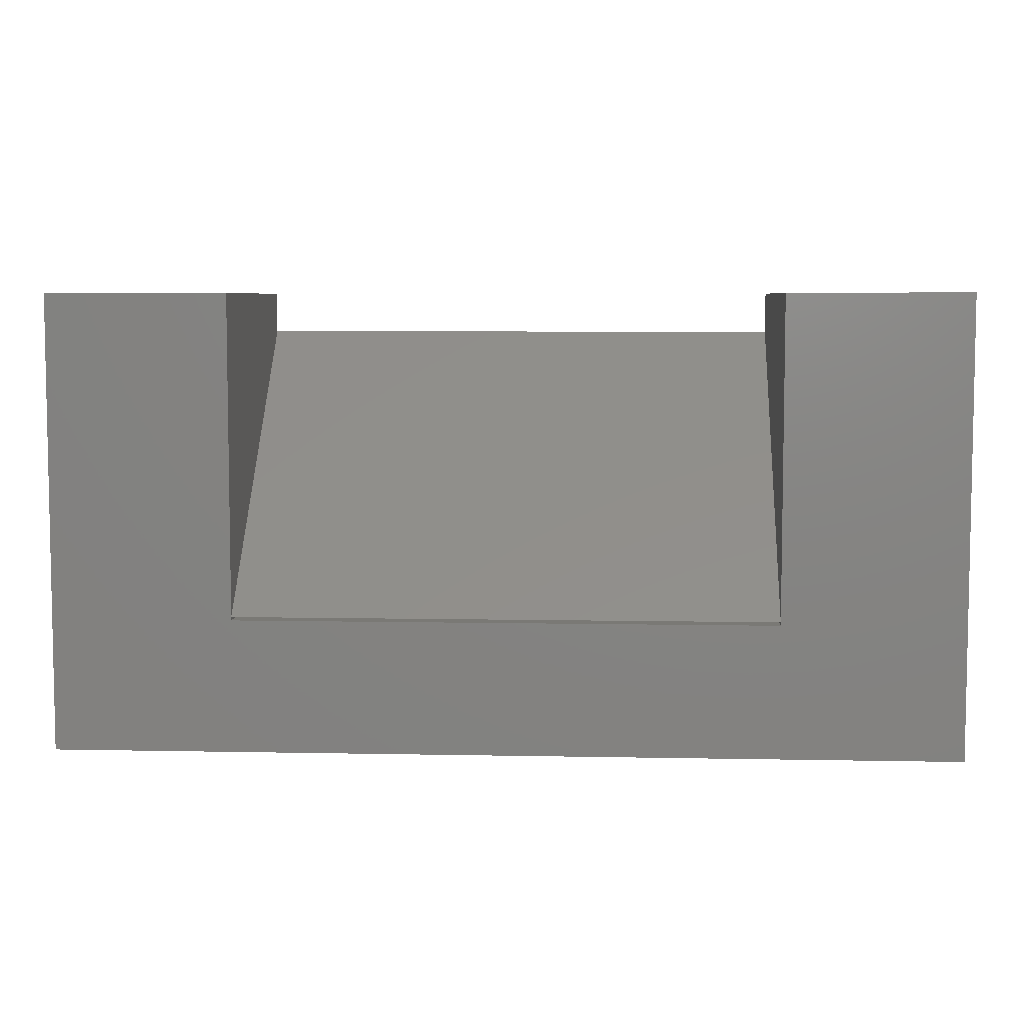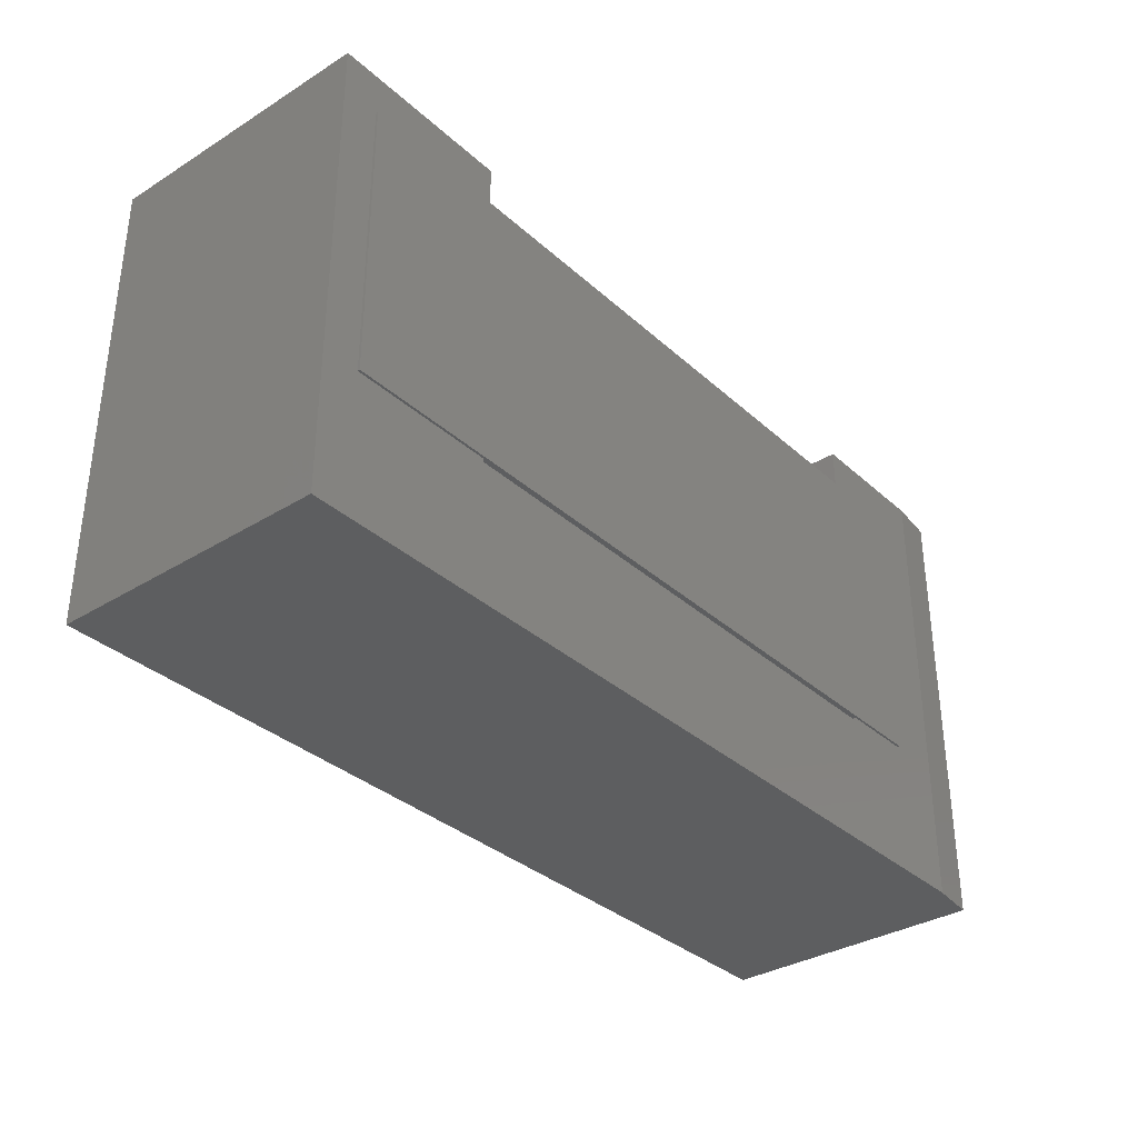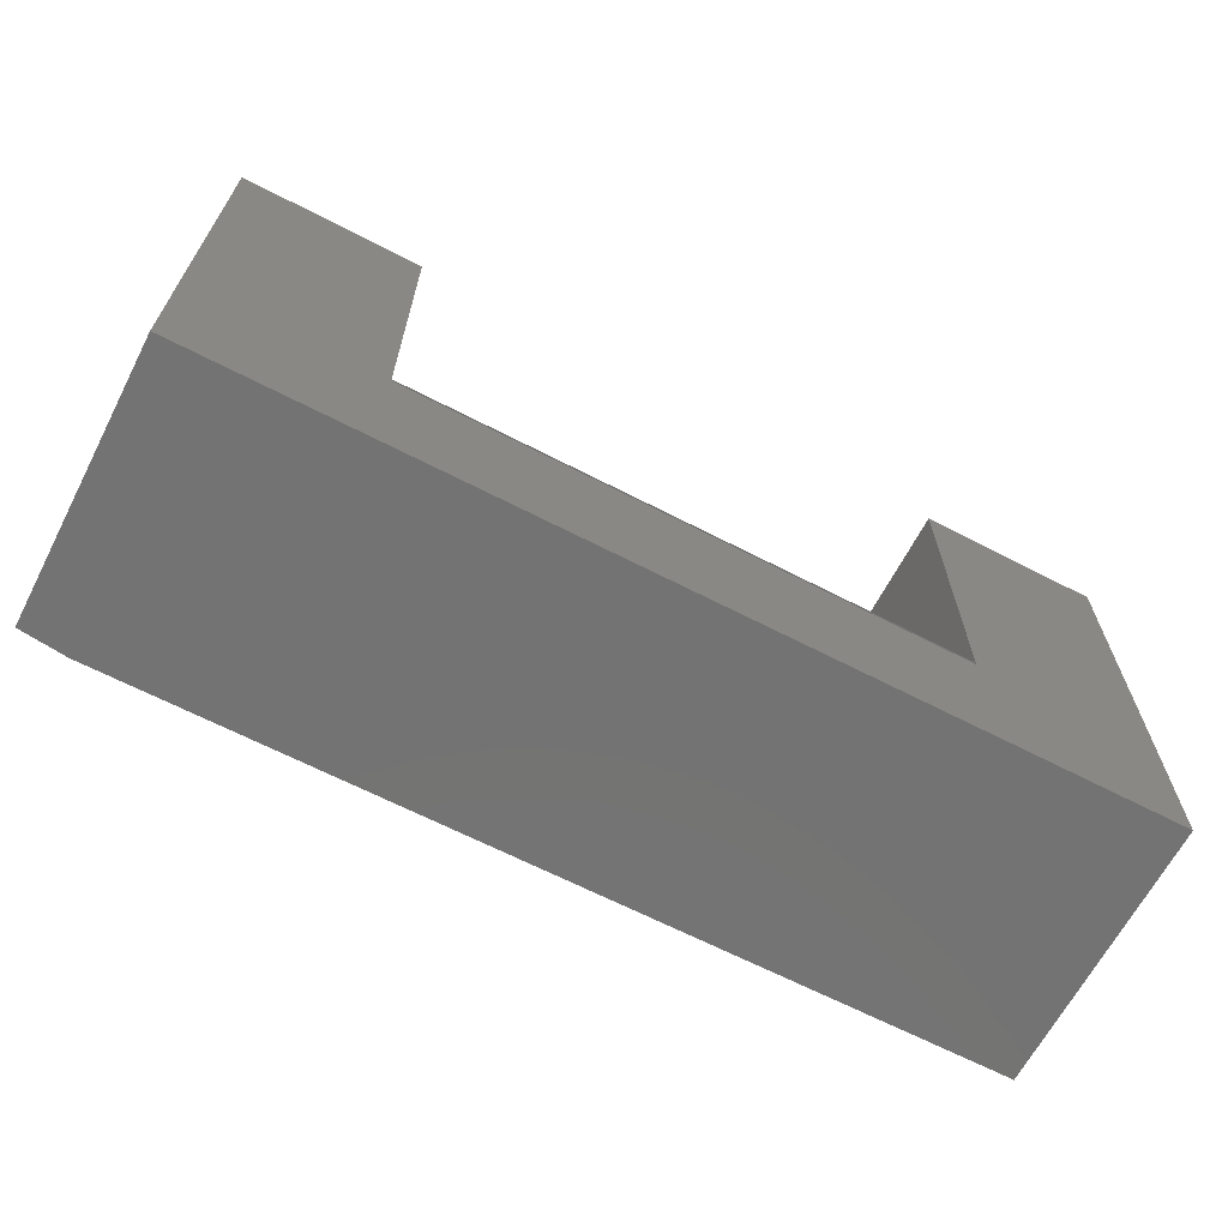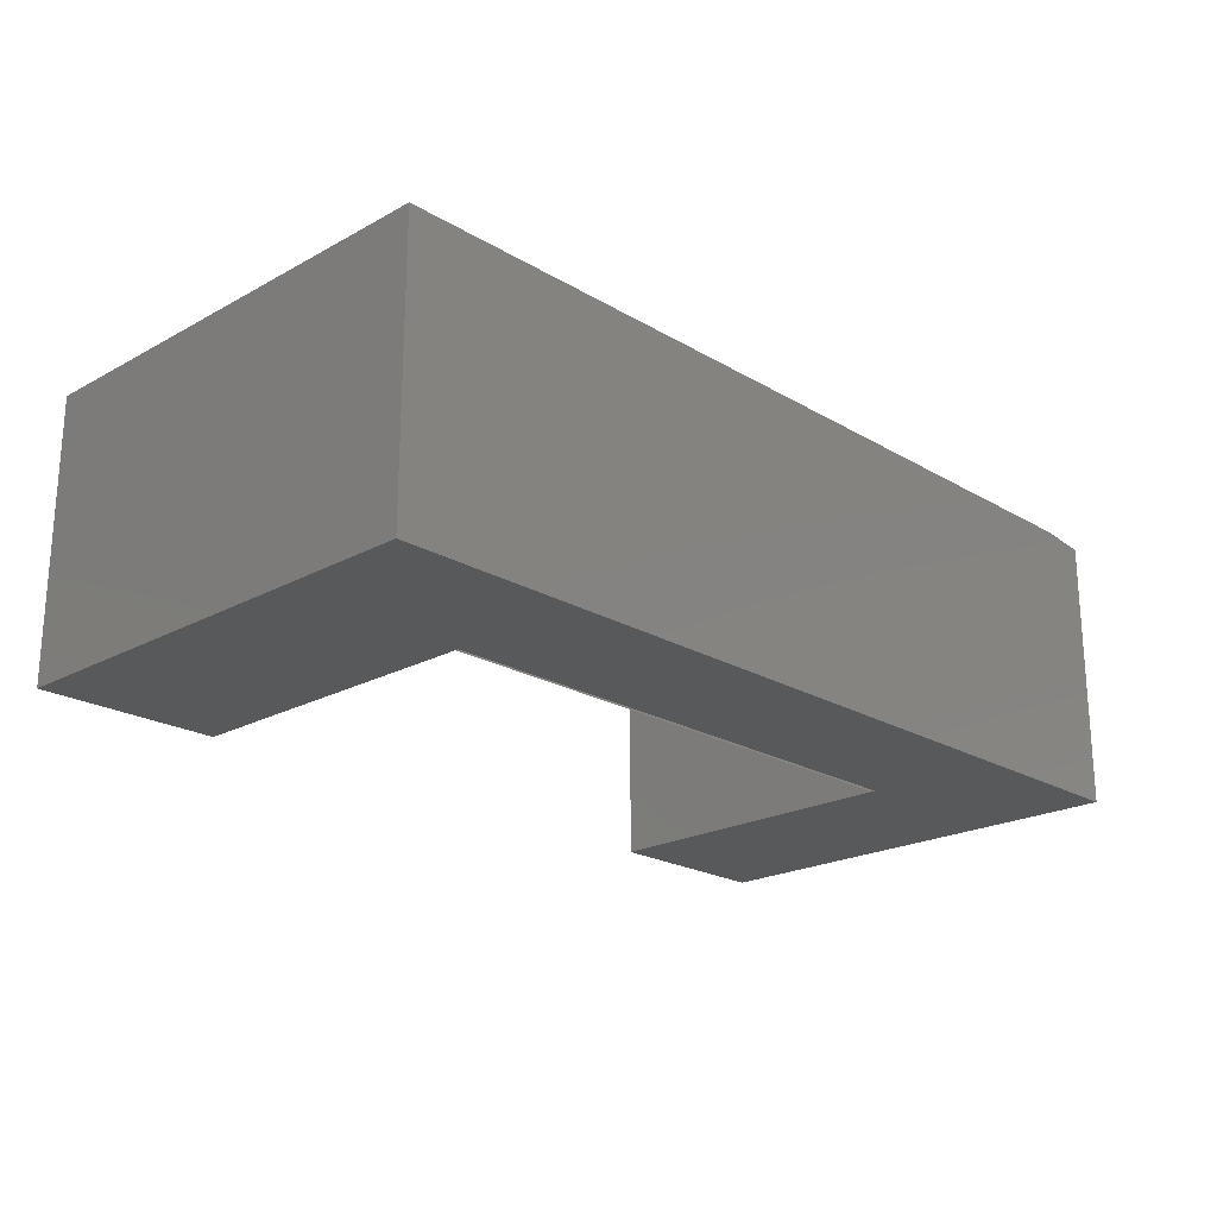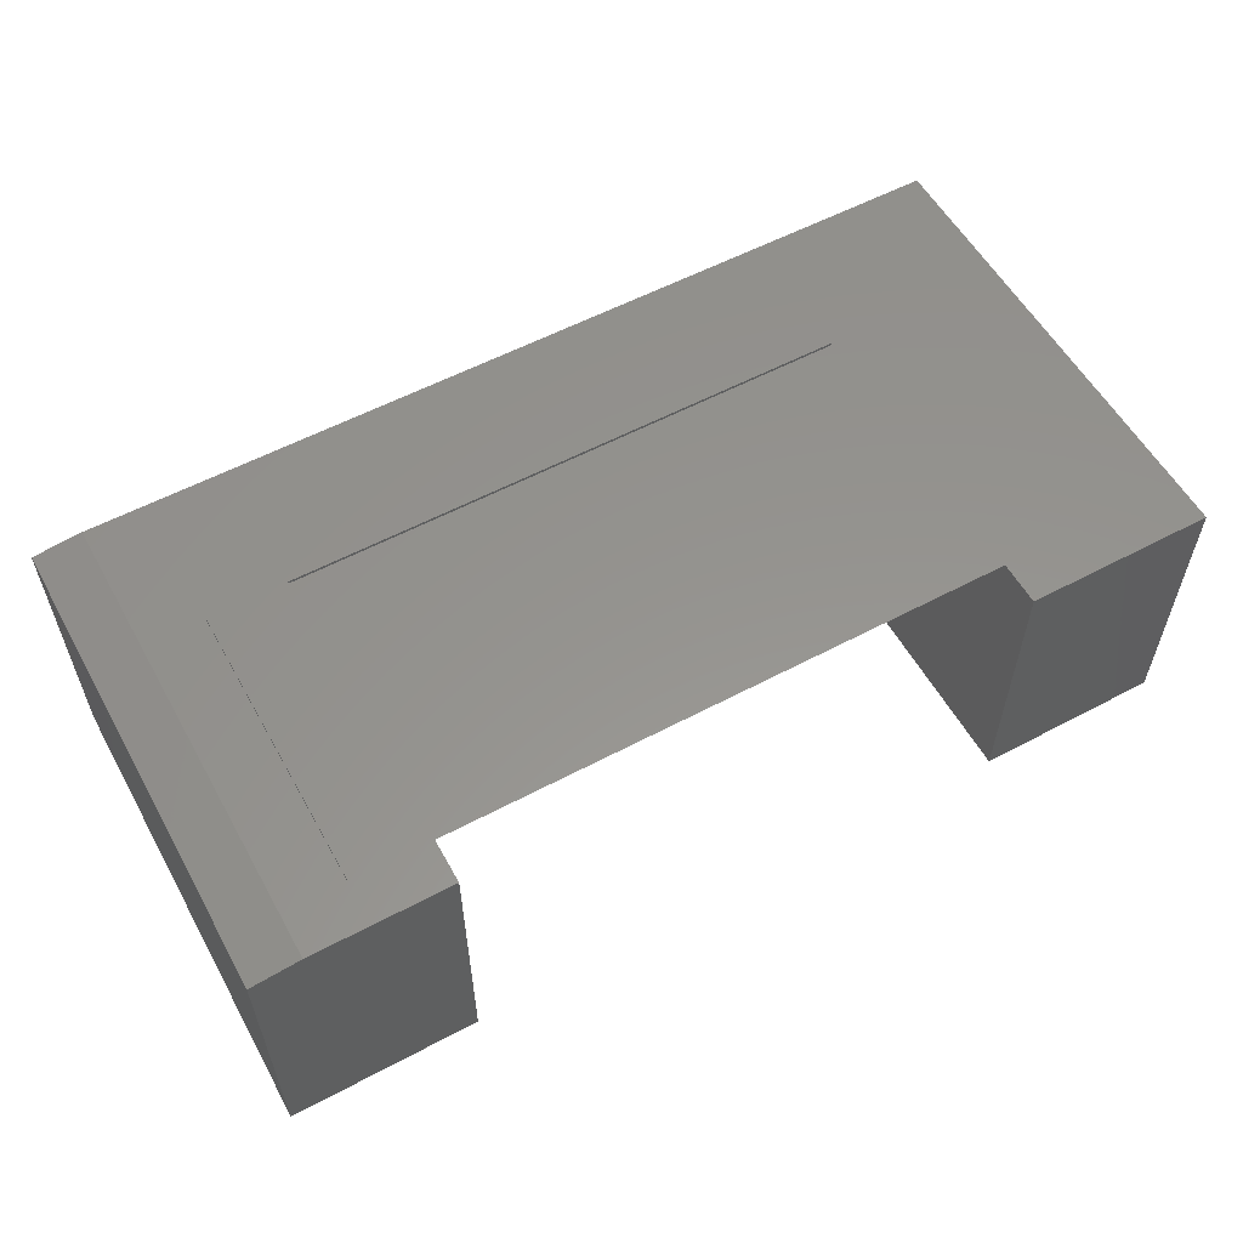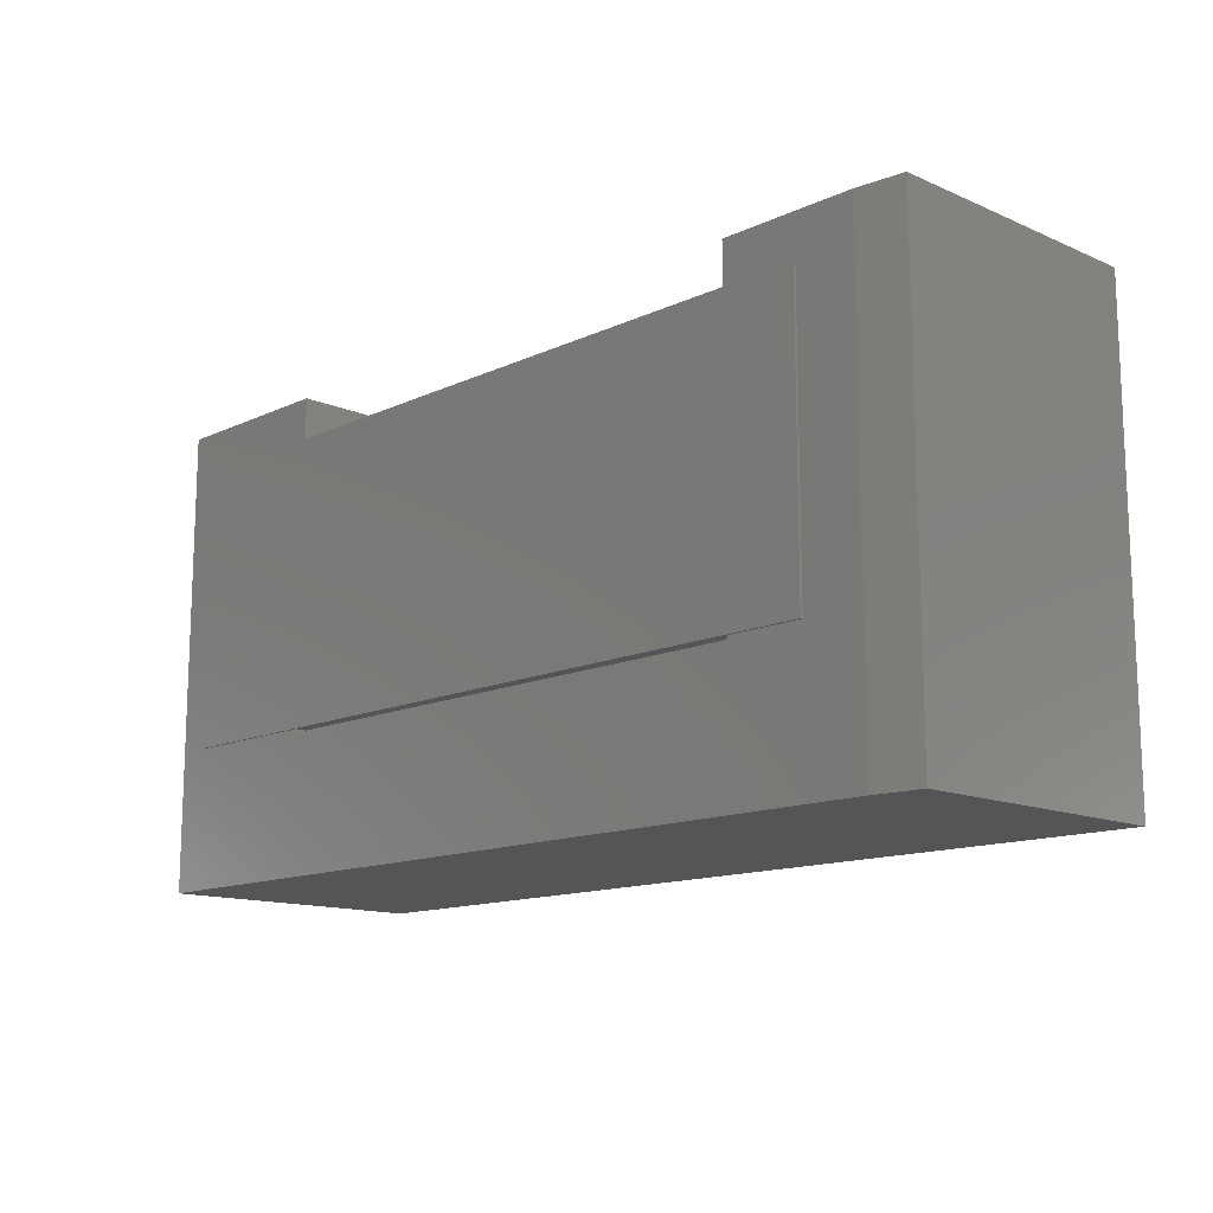
<metadata>
{"format":"stl","ext":"stl","renderer":"f3d","projection":"perspective","resolution":1024,"background":"white","views":[{"elev":6.2,"azim":3.4,"up":"+Z"},{"elev":-34.1,"azim":129.8,"up":"+Z"},{"elev":-65.4,"azim":-27.5,"up":"+Z"},{"elev":-21.5,"azim":133.9,"up":"+Y"},{"elev":56.9,"azim":-29.0,"up":"+Y"},{"elev":-13.5,"azim":-134.0,"up":"+Z"}]}
</metadata>
<code>
# stl→obj: 32 verts, 64 faces
v 0.325 1.306e-16 -0.1797
v 0.5391 0.003454 -0.1797
v 0.5391 2.776e-16 -0.1797
v -0.4813 4.111e-17 -0.1797
v -0.5938 0 -0.1797
v -0.5938 0.003454 -0.1797
v 0.325 -0.4062 -0.1797
v -0.4813 -0.4062 -0.1797
v -0.5938 0.003454 0.2344
v -0.4813 6.39e-17 0.2309
v 0.5391 0.003454 0.2344
v -0.5938 2.514e-17 0.2309
v 0.325 1.534e-16 0.2309
v 0.5391 1.917e-16 0.2309
v 0.325 -0.4062 0.2961
v 0.325 1.57e-16 0.2961
v 0.325 -0.4062 -0.1848
v 0.325 1.303e-16 -0.1848
v -0.4813 -0.4062 -0.1848
v -0.4813 4.083e-17 -0.1848
v -0.4813 -0.4062 0.2961
v -0.4813 6.753e-17 0.2961
v 0.5938 -0.4062 0.2961
v -0.75 -0.4062 -0.3828
v 0.5938 -0.4062 -0.3828
v -0.75 -0.4062 0.2961
v 0.5938 1.492e-16 -0.3828
v -0.6797 7.806e-18 -0.3828
v 0.5938 1.869e-16 0.2961
v -0.6797 4.55e-17 0.2961
v -0.75 -0.007812 0.2961
v -0.75 -0.007812 -0.3828
f 1 2 3
f 4 5 6
f 4 6 2
f 4 2 1
f 4 1 7
f 4 7 8
f 9 10 11
f 9 12 10
f 13 14 11
f 13 11 10
f 13 10 8
f 13 8 7
f 5 12 6
f 6 12 9
f 3 2 14
f 14 2 11
f 15 16 7
f 7 16 13
f 7 1 17
f 17 1 18
f 19 20 8
f 8 20 4
f 8 10 21
f 21 10 22
f 7 23 15
f 17 19 24
f 17 24 25
f 17 25 23
f 17 23 7
f 26 24 19
f 26 19 8
f 26 8 21
f 1 3 18
f 20 18 27
f 20 27 28
f 20 28 5
f 20 5 4
f 18 3 27
f 27 3 14
f 27 14 29
f 29 14 13
f 29 13 16
f 28 30 5
f 5 30 12
f 30 22 12
f 12 22 10
f 6 9 2
f 2 9 11
f 26 31 24
f 24 31 32
f 21 22 26
f 26 22 30
f 26 30 31
f 27 25 28
f 28 25 24
f 28 24 32
f 31 30 32
f 32 30 28
f 17 18 19
f 19 18 20
f 23 29 15
f 15 29 16
f 25 27 23
f 23 27 29

</code>
